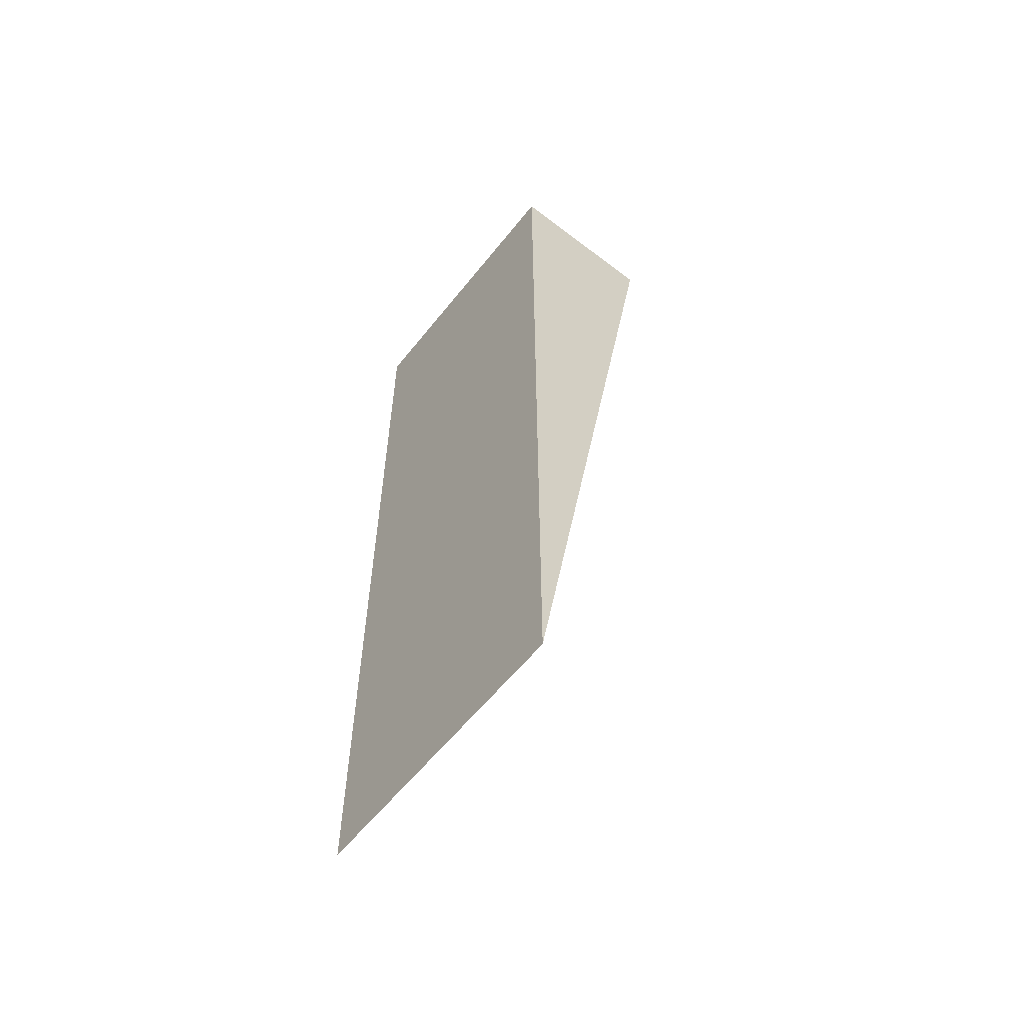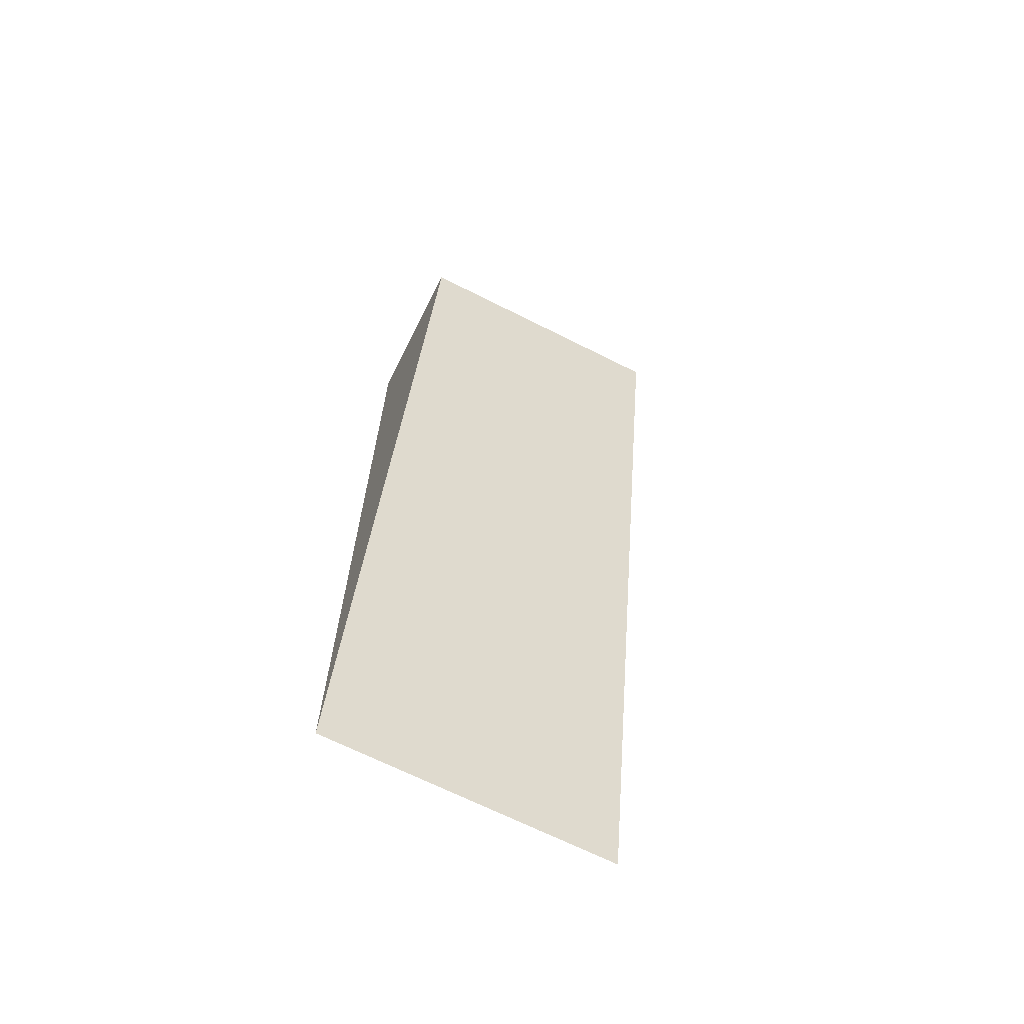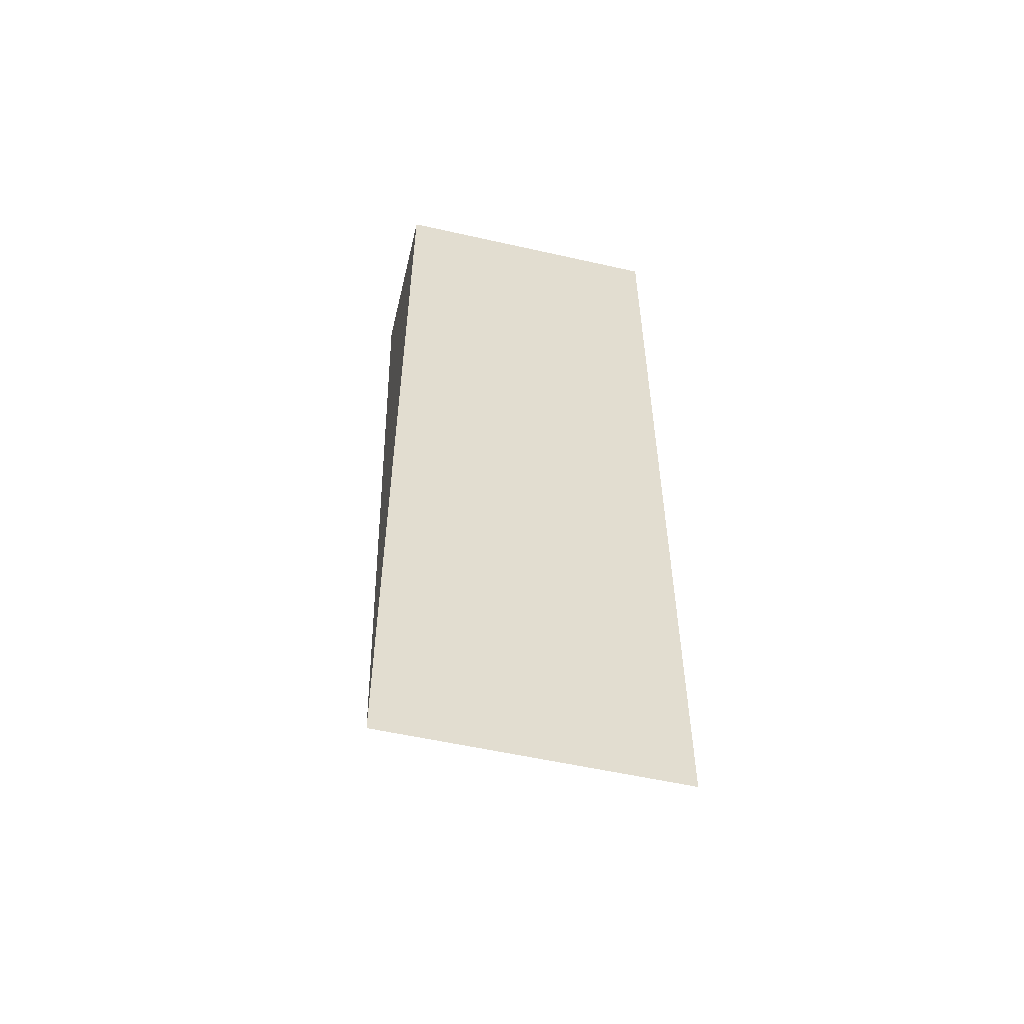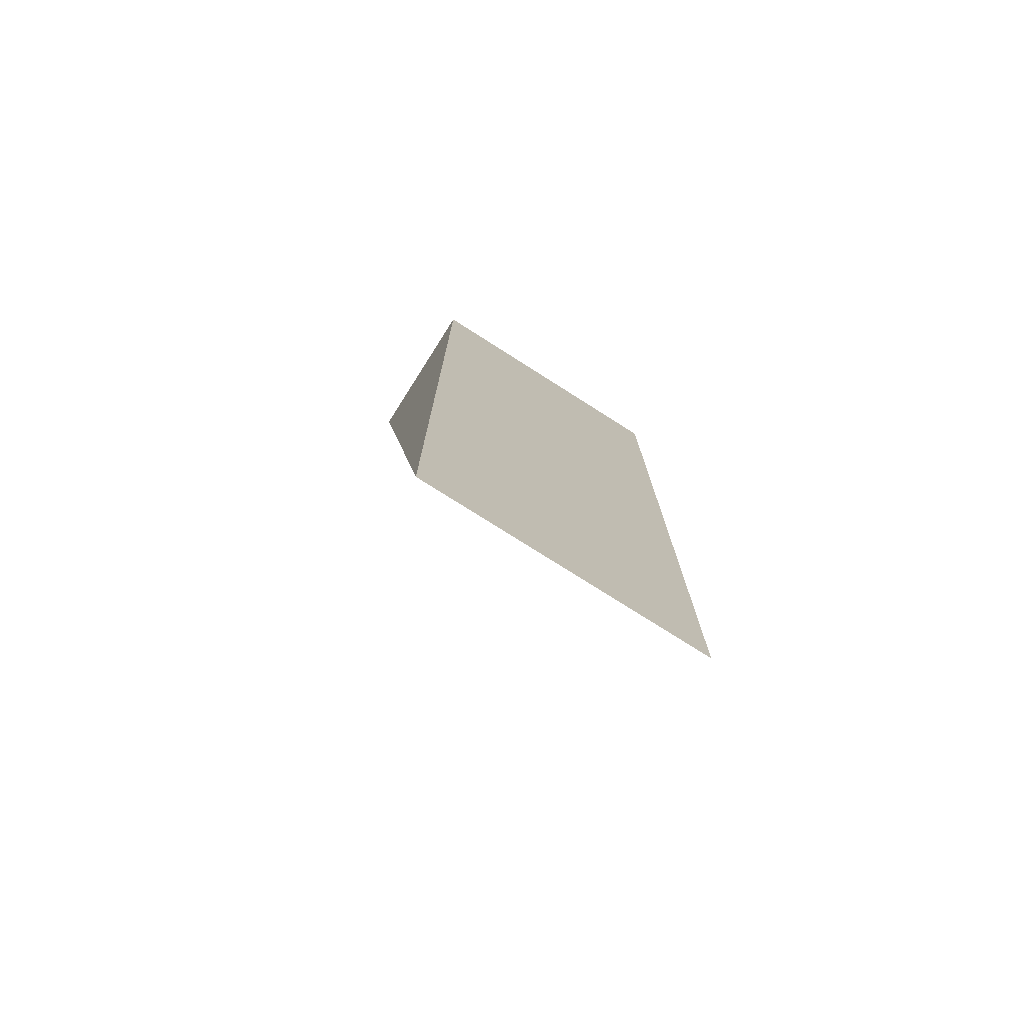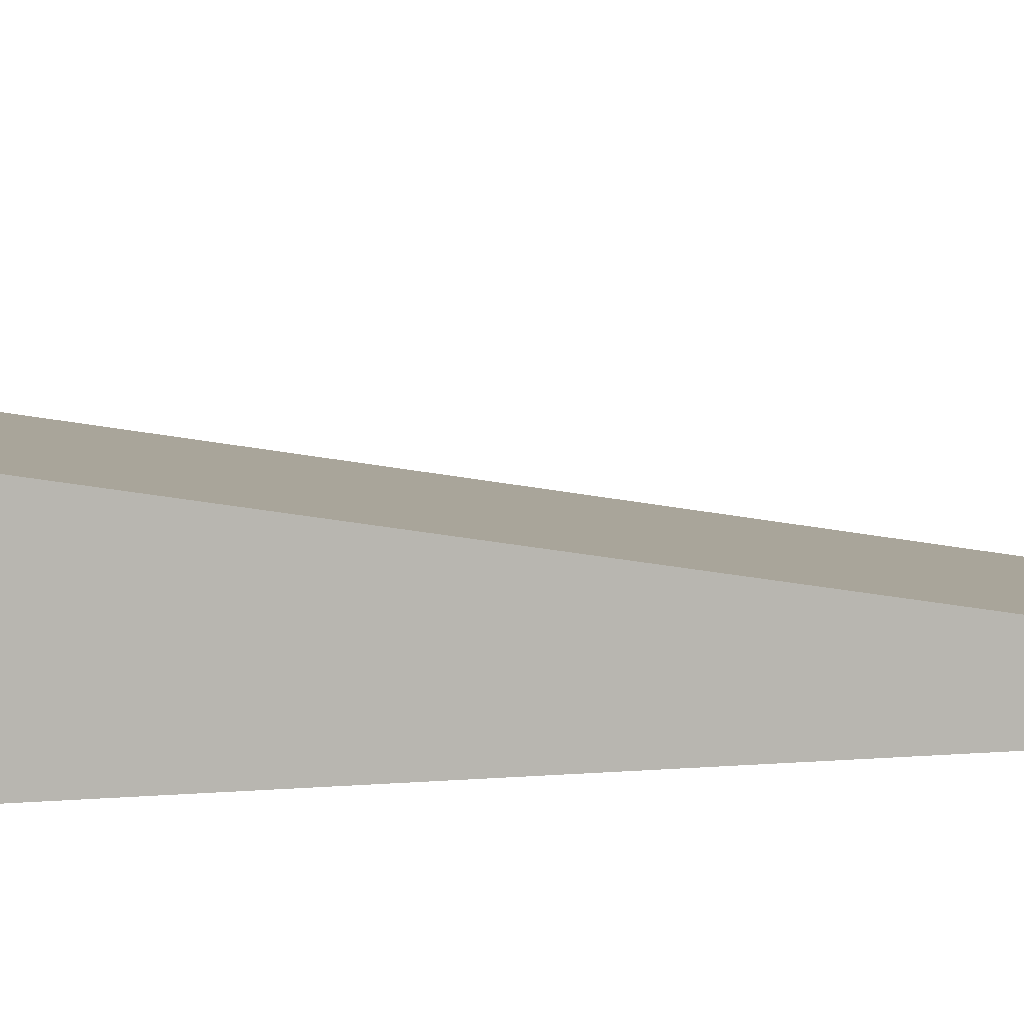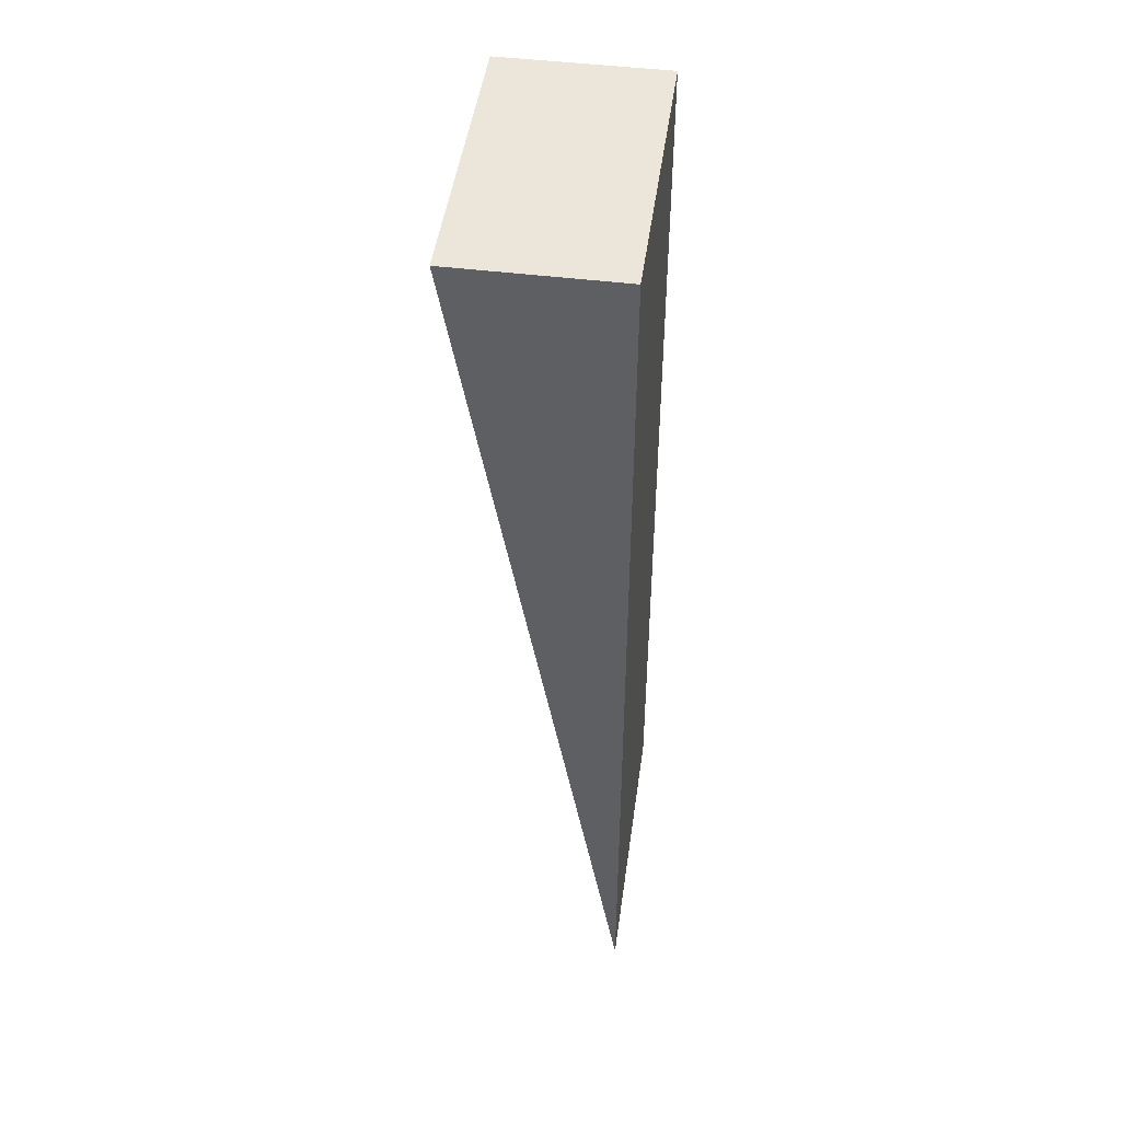
<metadata>
{"format":"obj","ext":"obj","renderer":"f3d","projection":"perspective","resolution":1024,"background":"white","views":[{"elev":-58.9,"azim":51.8,"up":"+Z"},{"elev":-68.1,"azim":153.3,"up":"+Z"},{"elev":-55.3,"azim":-13.4,"up":"+Z"},{"elev":-76.3,"azim":-32.4,"up":"+Z"},{"elev":7.3,"azim":74.1,"up":"+Y"},{"elev":47.5,"azim":-82.1,"up":"+Z"}]}
</metadata>
<code>
o Cube.001_Cube.003
v -1.364 -0.003794 3.425
v -1.364 1.542 3.425
v -1.364 -0.003794 -5.649
v 1.364 -0.003794 3.425
v 1.364 1.542 3.425
v 1.364 -0.003794 -5.649
f 1 2 3
f 2 6 3
f 6 5 4
f 5 1 4
f 6 1 3
f 2 5 6
f 5 2 1
f 6 4 1

</code>
